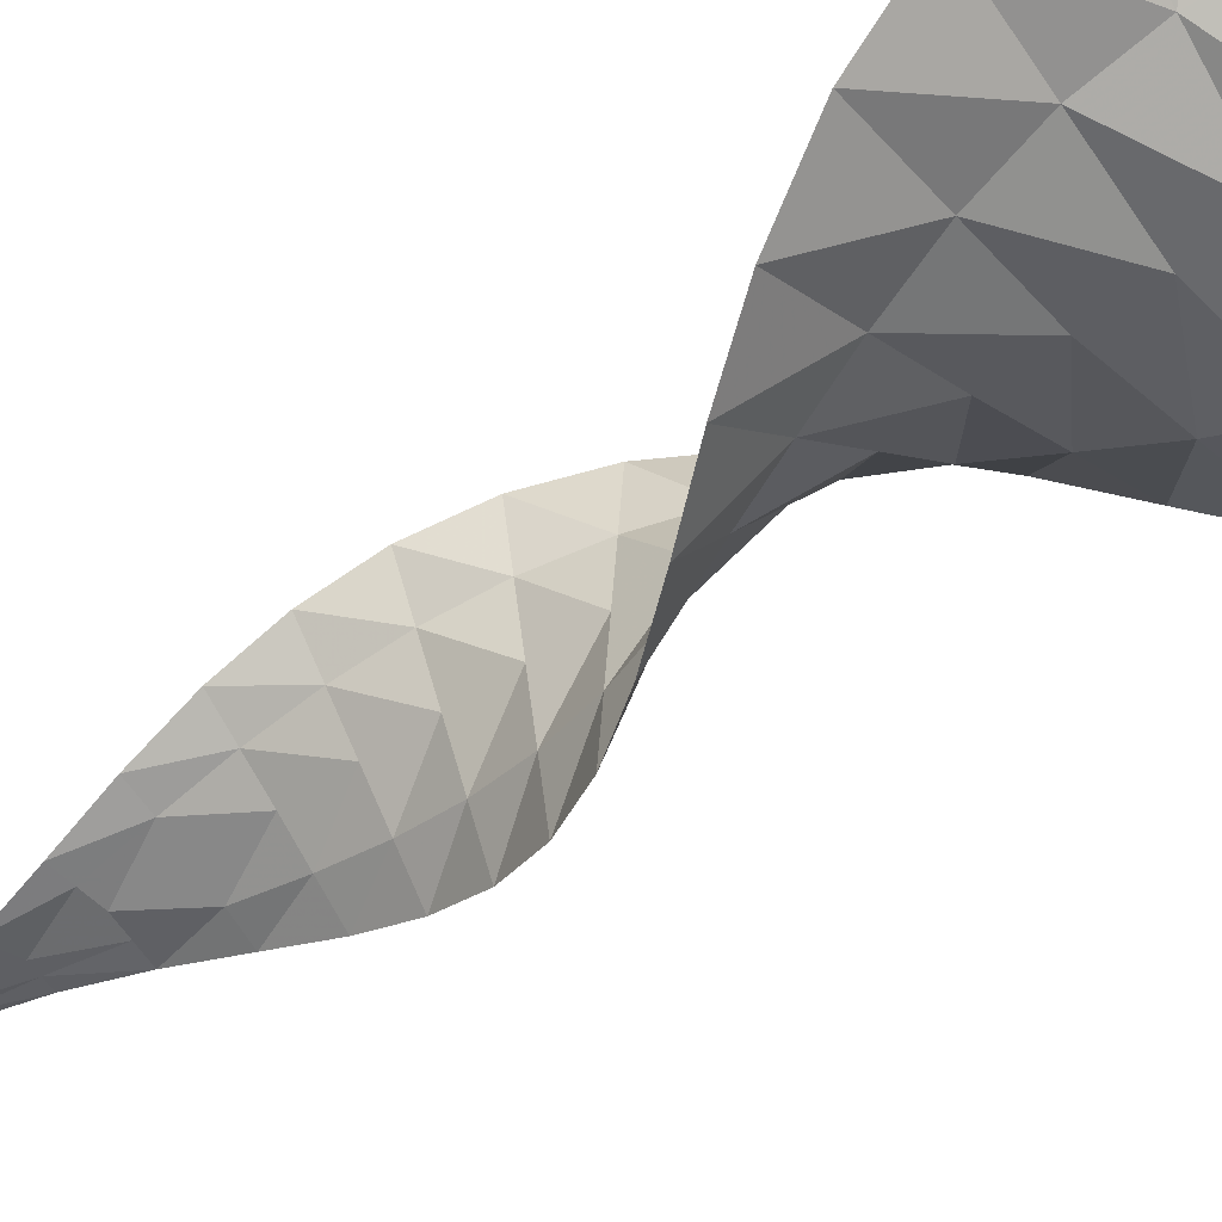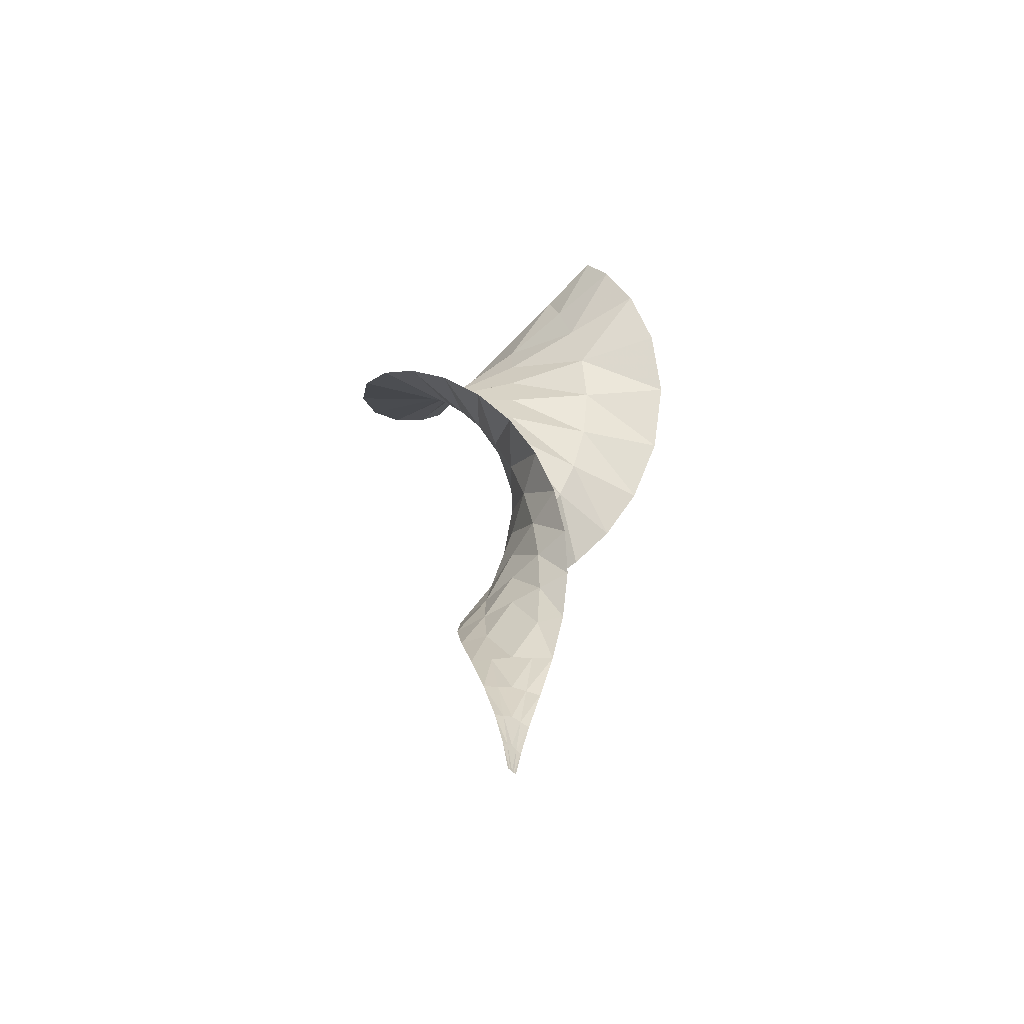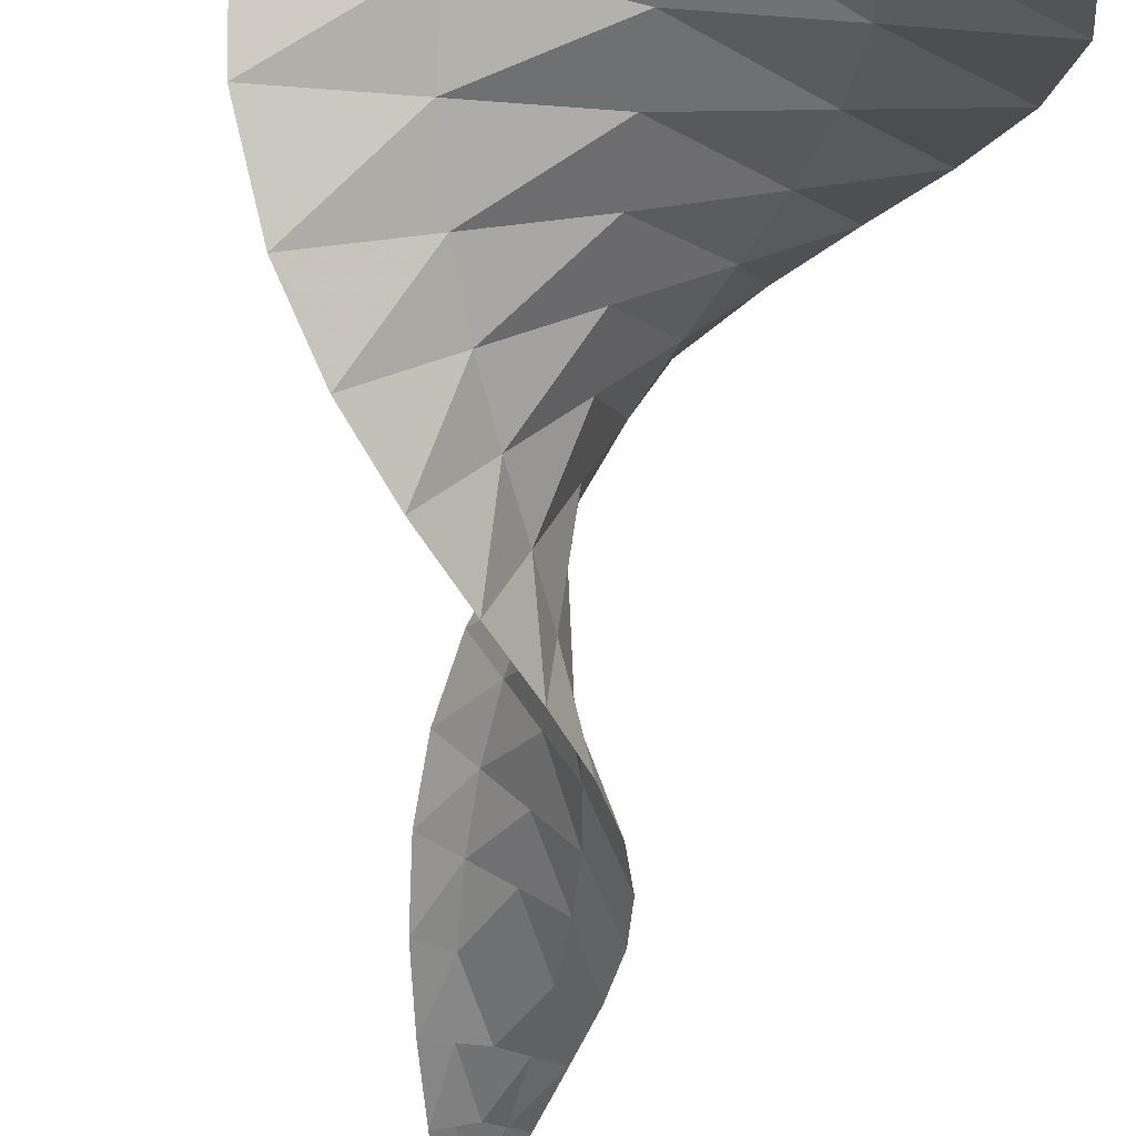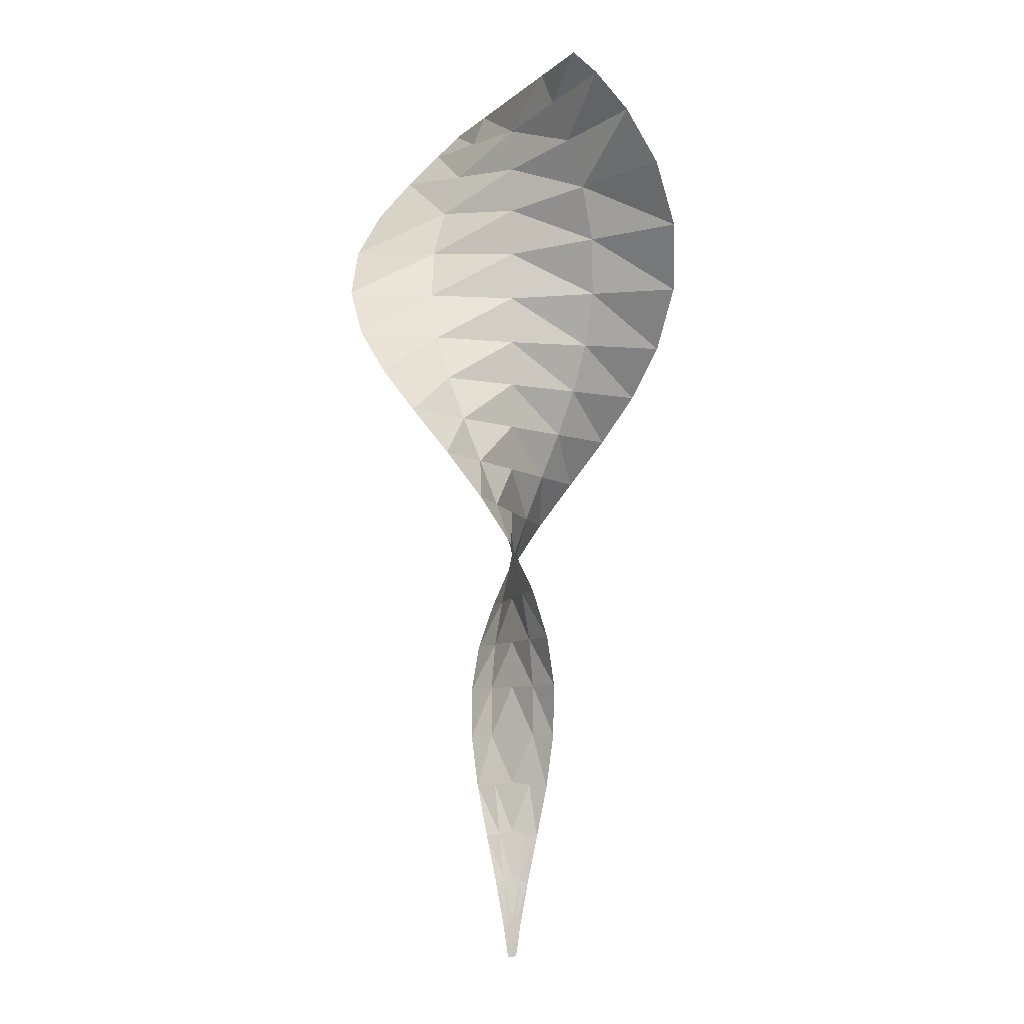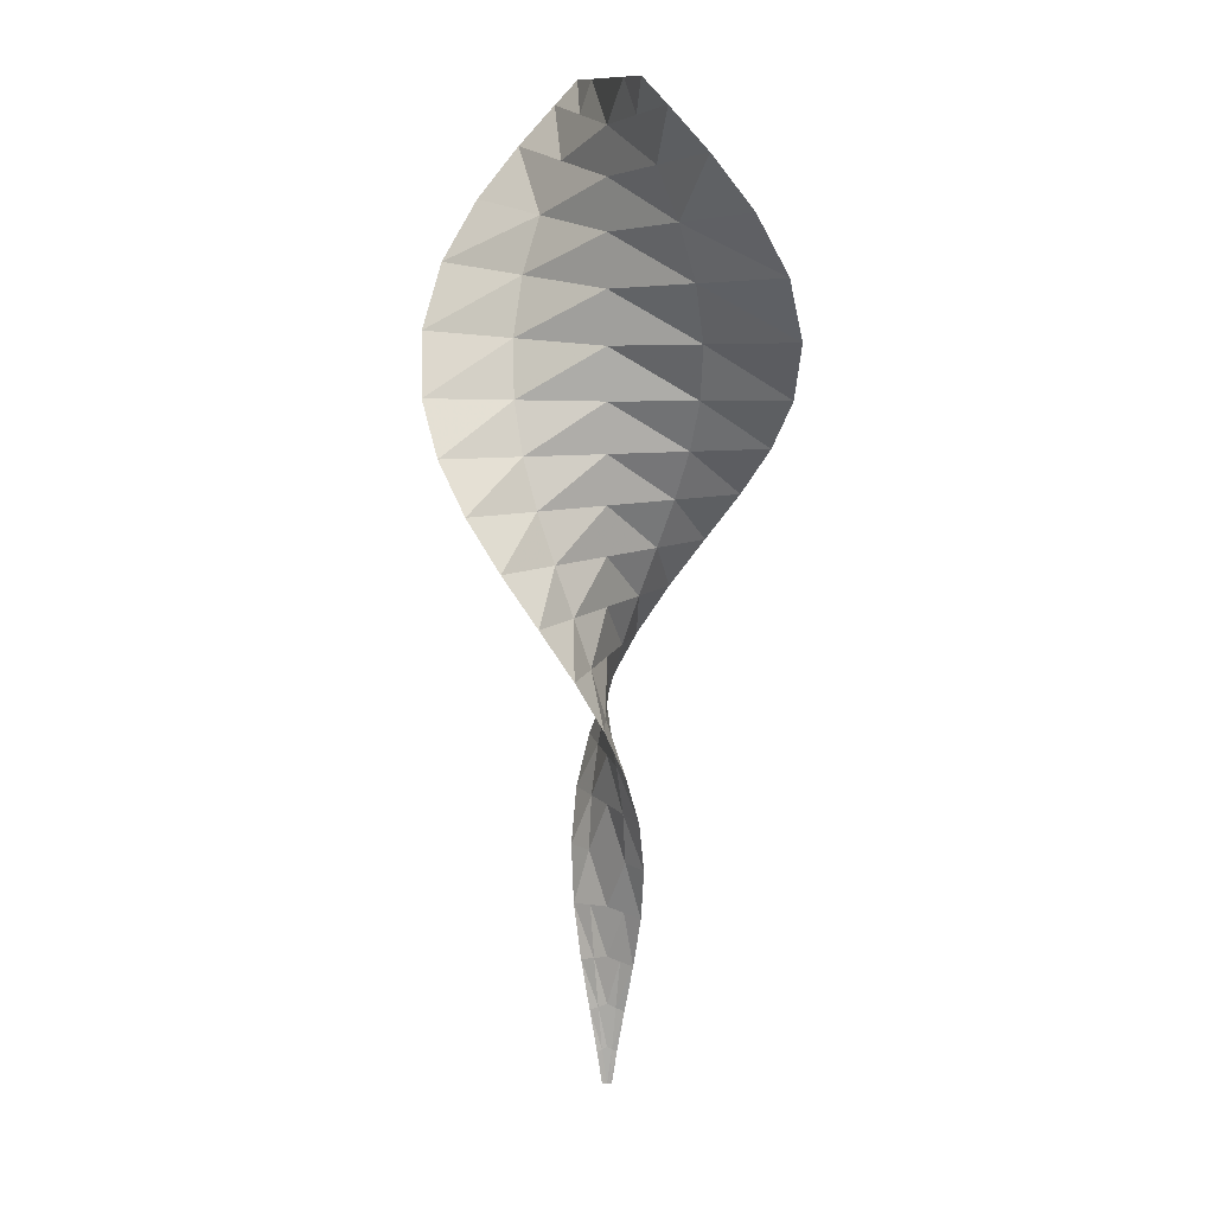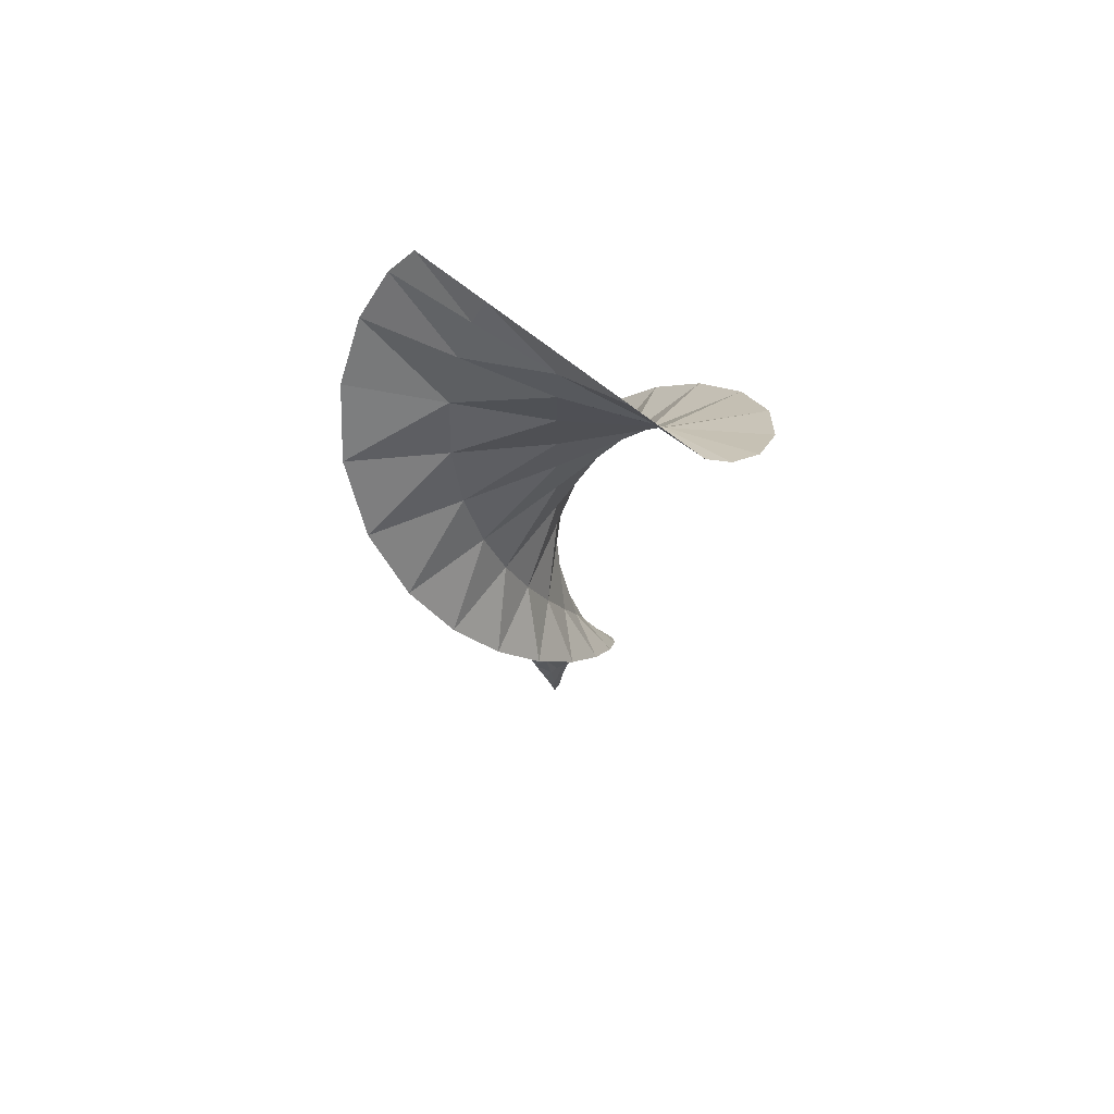
<metadata>
{"format":"obj","ext":"obj","renderer":"f3d","projection":"perspective","resolution":1024,"background":"white","views":[{"elev":-48.9,"azim":-51.6,"up":"+Y"},{"elev":-61.7,"azim":-3.7,"up":"+Z"},{"elev":-55.6,"azim":-7.3,"up":"+Y"},{"elev":-8.6,"azim":-168.1,"up":"+Z"},{"elev":12.8,"azim":-152.3,"up":"+Z"},{"elev":70.3,"azim":167.1,"up":"+Z"}]}
</metadata>
<code>
g Eff_Trail_10_2
v 0.03732 0.03275 0.0002157
v 0.01866 0.01637 0.0002157
v 0.08345 0.05158 0.3407
v 0.04173 0.02577 0.3676
v 0.1612 0.05884 0.7742
v -1.953e-07 -4.612e-08 0.0002157
v 0.08063 0.02937 0.8104
v 0.2701 0.03366 1.273
v 0 -4.357e-09 0.3945
v 0.1351 0.01675 1.306
v 0.3925 -0.04569 1.81
v -0.04172 -0.02576 0.3675
v -0.01866 -0.01637 0.0002157
v 1.953e-07 -1.804e-07 0.8466
v -0.08343 -0.05157 0.3405
v -0.03732 -0.03274 0.0002157
v -0.1612 -0.05884 0.7739
v -0.0806 -0.02936 0.8103
v -0.27 -0.03367 1.273
v -0.135 -0.01675 1.306
v 1.953e-07 -3.723e-07 1.339
v -0.1962 0.02291 1.833
v -0.3925 0.04566 1.81
v 0.1963 -0.02293 1.833
v 1.953e-07 -3.783e-07 1.856
v -0.2476 0.0943 2.369
v -0.4952 0.1885 2.358
v 0.2476 -0.09431 2.369
v 0.4952 -0.1885 2.358
v 3.906e-07 -5.824e-07 2.381
v -0.2702 0.1905 2.893
v -0.5404 0.381 2.891
v 3.906e-07 -5.876e-07 2.895
v 0.2702 -0.1905 2.893
v 0.5404 -0.381 2.891
v -0.2538 0.2948 3.387
v -0.5077 0.5896 3.387
v 5.859e-07 -7.789e-07 3.387
v 0.2539 -0.2948 3.387
v 0.5077 -0.5896 3.387
v -0.1963 0.3998 3.87
v -0.3925 0.7996 3.87
v 5.859e-07 -7.72e-07 3.87
v 0.1963 -0.3998 3.87
v 0.3925 -0.7996 3.87
v -0.09442 0.4948 4.354
v -0.1888 0.9896 4.354
v 5.859e-07 -9.604e-07 4.354
v 0.09442 -0.4948 4.354
v 0.1888 -0.9896 4.354
v 0.04941 0.5648 4.838
v 0.09883 1.13 4.838
v 7.813e-07 -1.149e-06 4.838
v -0.04941 -0.5648 4.838
v -0.09883 -1.13 4.838
v 0.2262 0.5954 5.322
v 0.4525 1.191 5.322
v 9.766e-07 -1.142e-06 5.322
v -0.2262 -0.5954 5.322
v -0.4524 -1.191 5.322
v 0.4203 0.5754 5.806
v 0.8406 1.151 5.806
v 9.766e-07 -1.33e-06 5.806
v -0.4203 -0.5754 5.806
v -0.8406 -1.151 5.806
v 0.6104 0.4991 6.289
v 1.221 0.9982 6.289
v 9.766e-07 -1.519e-06 6.289
v -0.6104 -0.4991 6.289
v -1.221 -0.9982 6.289
v 0.7778 0.3622 6.788
v 1.556 0.7243 6.796
v 9.766e-07 -1.514e-06 6.779
v -0.7778 -0.3623 6.787
v -1.556 -0.7243 6.796
v 0.9018 0.1556 7.333
v 1.804 0.3097 7.376
v 9.766e-07 -1.713e-06 7.29
v -0.9018 -0.1557 7.333
v -1.804 -0.31 7.376
v 0.9388 -0.08924 7.896
v 1.878 -0.1815 7.984
v 9.766e-07 -1.915e-06 7.809
v -0.9389 0.08896 7.896
v -1.878 0.1809 7.983
v 0.8756 -0.3188 8.44
v 1.75 -0.6414 8.559
v 1.476 -0.9737 9.057
v -1.367e-05 2.294e-07 8.321
v -0.8758 0.3184 8.44
v -1.75 0.6407 8.558
v -1.477 0.9731 9.056
v 0.7391 -0.4852 8.935
v 1.166 -1.138 9.442
v -1.504e-05 4.288e-07 8.812
v -9.766e-06 -3.347e-07 9.268
v -0.7394 0.4849 8.934
v -1.167 1.138 9.441
v 0.5839 -0.5683 9.355
v 0.9256 -1.154 9.676
v 0.4628 -0.577 9.676
v 1.172e-06 -2.251e-06 9.676
v -0.4628 0.577 9.676
v -0.5842 0.5681 9.354
v -0.9256 1.154 9.676
g Eff_Trail_10_2_0
f 3 2 1
f 3 4 2
f 5 4 3
f 4 6 2
f 5 7 4
f 8 7 5
f 4 9 6
f 7 9 4
f 8 10 7
f 11 10 8
f 6 9 12
f 6 12 13
f 7 14 9
f 10 14 7
f 13 12 15
f 13 15 16
f 12 17 15
f 9 18 12
f 12 18 17
f 9 14 18
f 18 19 17
f 14 20 18
f 18 20 19
f 10 21 14
f 14 21 20
f 22 19 20
f 22 20 21
f 23 19 22
f 24 21 10
f 11 24 10
f 25 22 21
f 24 25 21
f 23 22 26
f 25 26 22
f 27 23 26
f 28 24 11
f 28 25 24
f 29 28 11
f 30 26 25
f 30 25 28
f 27 26 31
f 32 27 31
f 33 26 30
f 28 33 30
f 33 31 26
f 29 34 28
f 28 34 33
f 35 34 29
f 32 31 36
f 37 32 36
f 38 31 33
f 34 38 33
f 38 36 31
f 35 39 34
f 34 39 38
f 40 39 35
f 37 36 41
f 42 37 41
f 43 36 38
f 39 43 38
f 43 41 36
f 40 44 39
f 39 44 43
f 45 44 40
f 42 41 46
f 47 42 46
f 48 41 43
f 44 48 43
f 48 46 41
f 45 49 44
f 44 49 48
f 50 49 45
f 47 46 51
f 52 47 51
f 53 46 48
f 49 53 48
f 53 51 46
f 50 54 49
f 49 54 53
f 55 54 50
f 52 51 56
f 57 52 56
f 58 51 53
f 54 58 53
f 58 56 51
f 55 59 54
f 54 59 58
f 60 59 55
f 57 56 61
f 62 57 61
f 63 56 58
f 59 63 58
f 63 61 56
f 60 64 59
f 59 64 63
f 65 64 60
f 62 61 66
f 67 62 66
f 68 61 63
f 64 68 63
f 68 66 61
f 65 69 64
f 64 69 68
f 70 69 65
f 67 66 71
f 72 67 71
f 73 66 68
f 69 73 68
f 73 71 66
f 70 74 69
f 69 74 73
f 75 74 70
f 72 71 76
f 77 72 76
f 78 71 73
f 74 78 73
f 78 76 71
f 75 79 74
f 74 79 78
f 80 79 75
f 77 76 81
f 82 77 81
f 83 76 78
f 79 83 78
f 83 81 76
f 80 84 79
f 79 84 83
f 85 84 80
f 82 81 86
f 87 82 86
f 87 86 88
f 89 81 83
f 84 89 83
f 89 86 81
f 85 90 84
f 84 90 89
f 91 90 85
f 91 92 90
f 88 86 93
f 88 93 94
f 95 86 89
f 90 95 89
f 95 93 86
f 96 93 95
f 92 97 90
f 90 97 95
f 96 95 97
f 92 98 97
f 94 93 99
f 96 99 93
f 94 99 100
f 101 100 99
f 101 99 96
f 96 102 101
f 96 103 102
f 104 97 98
f 104 96 97
f 104 103 96
f 98 105 104
f 104 105 103

</code>
